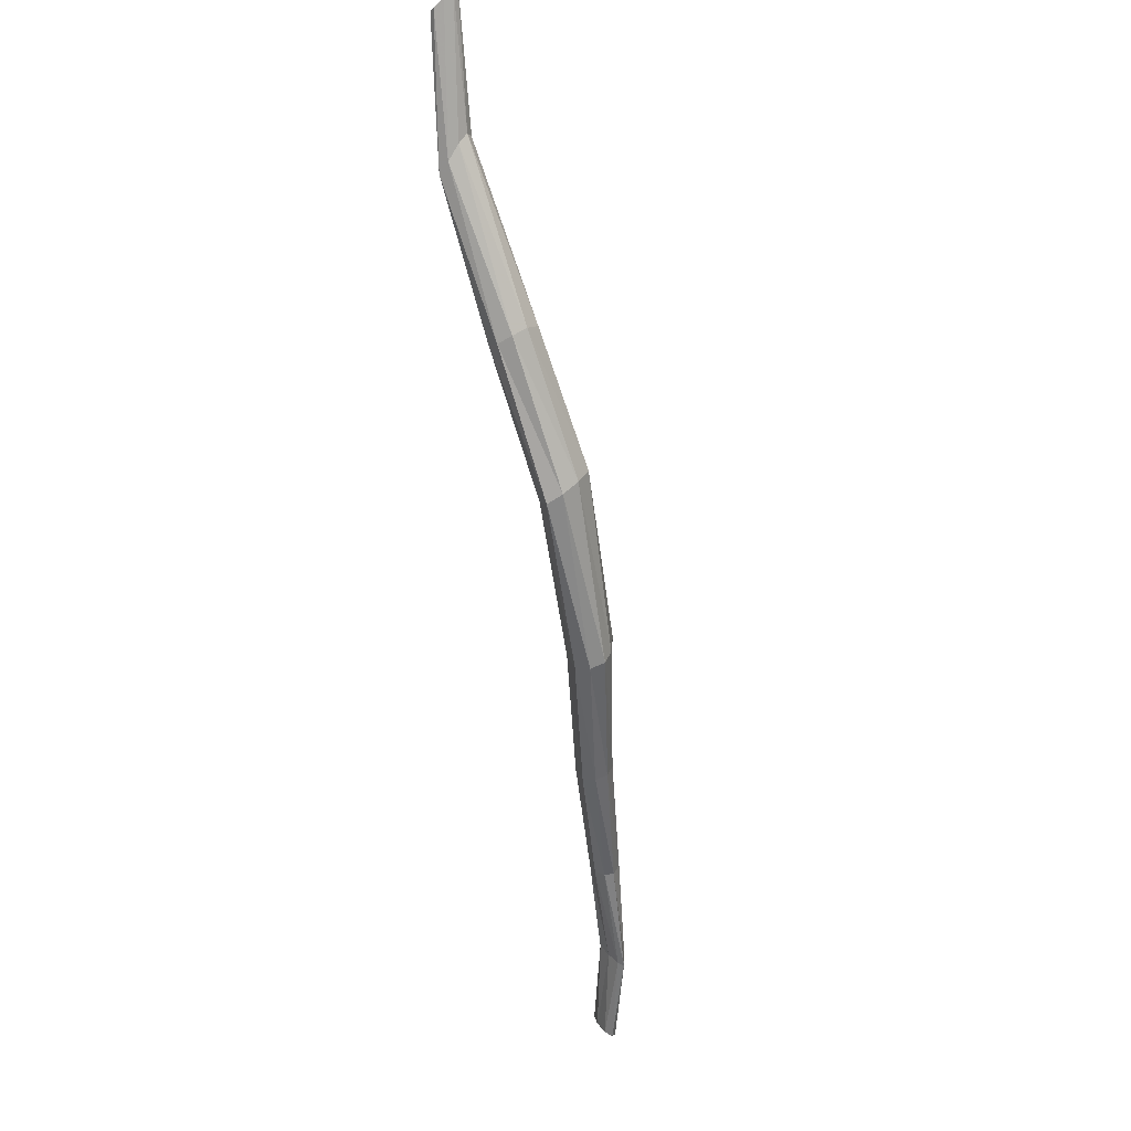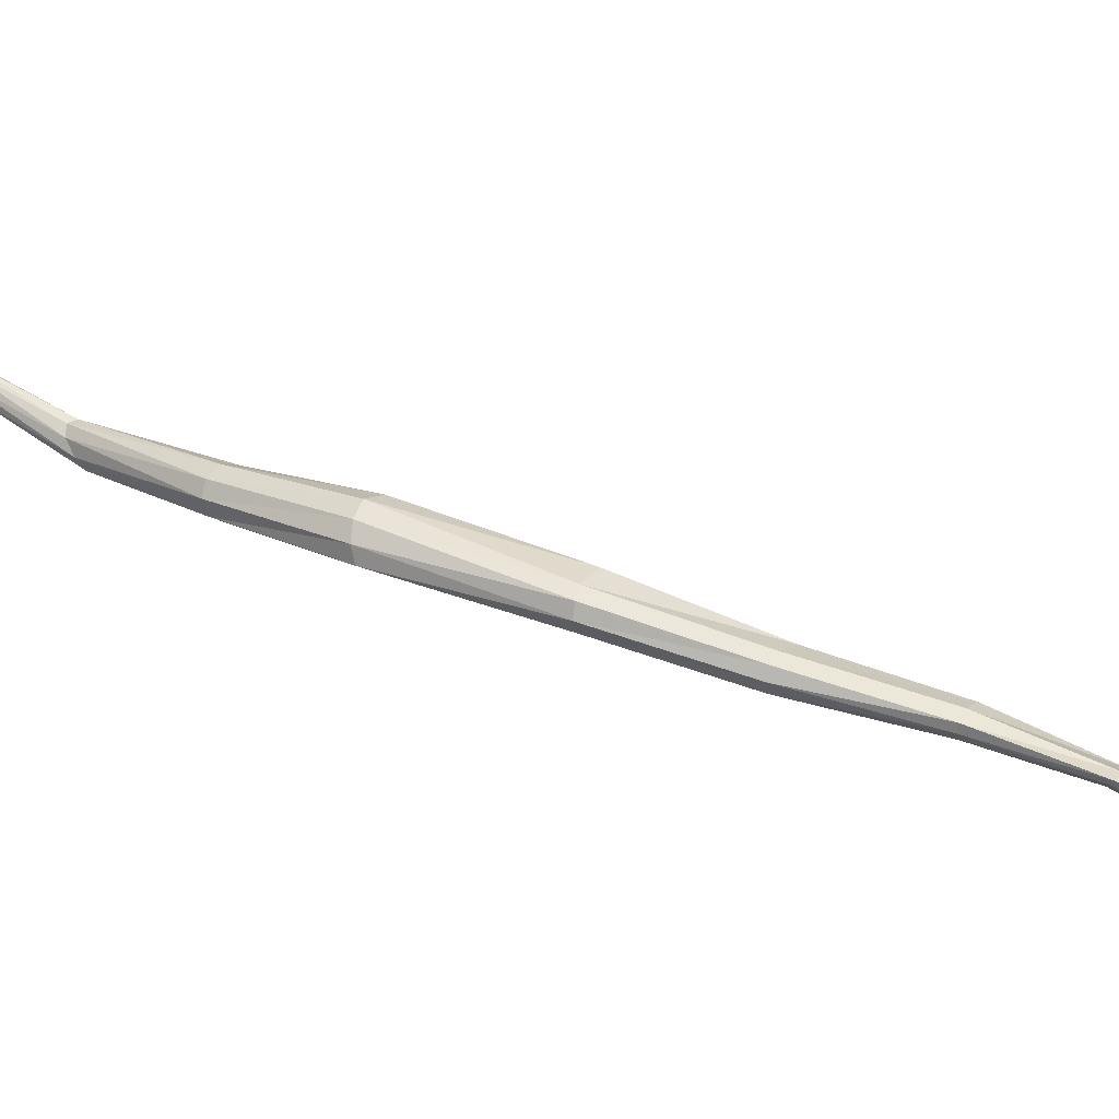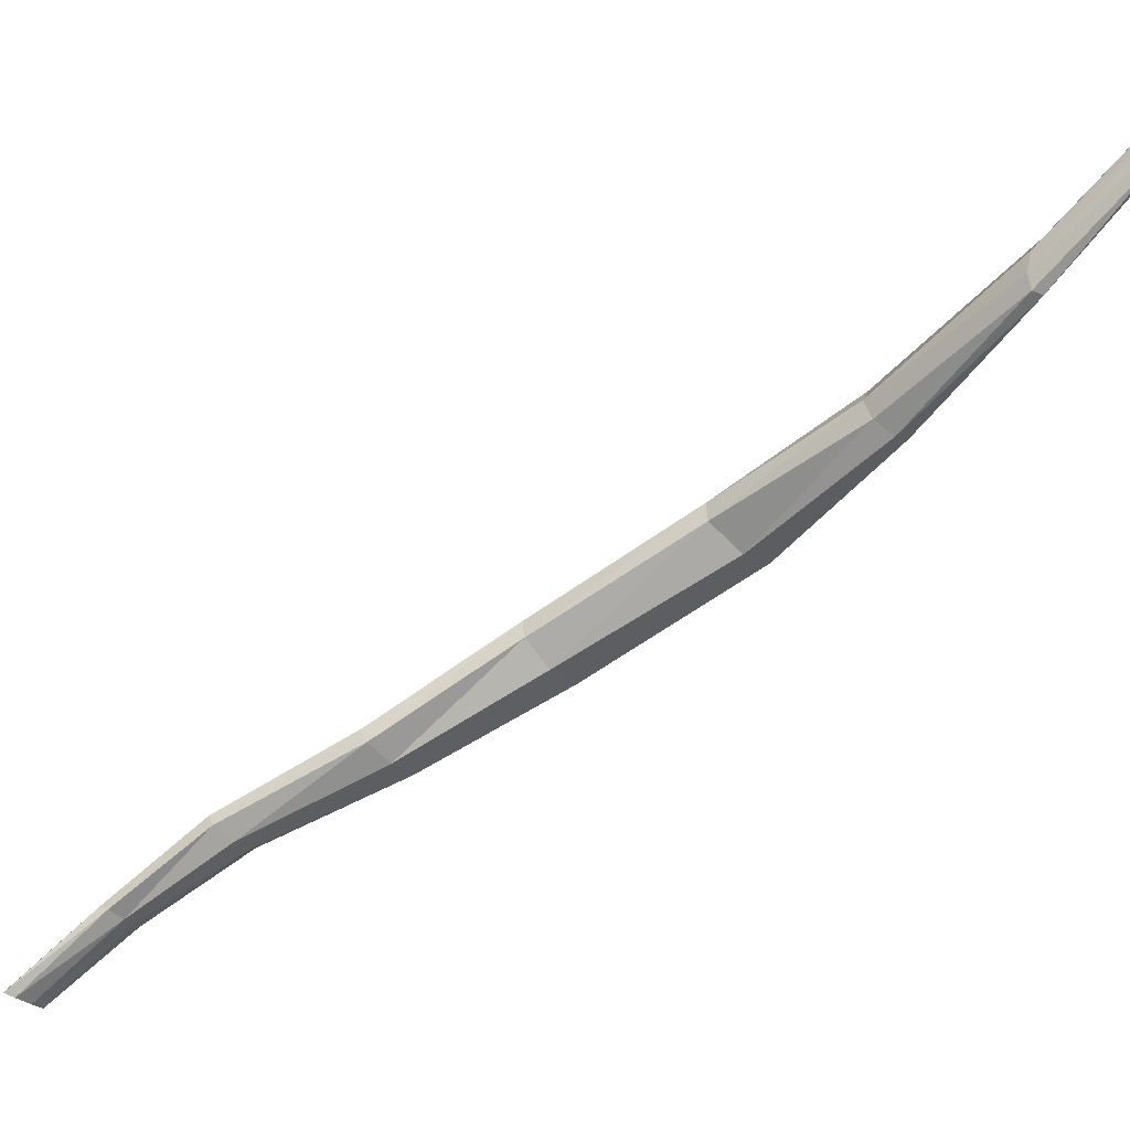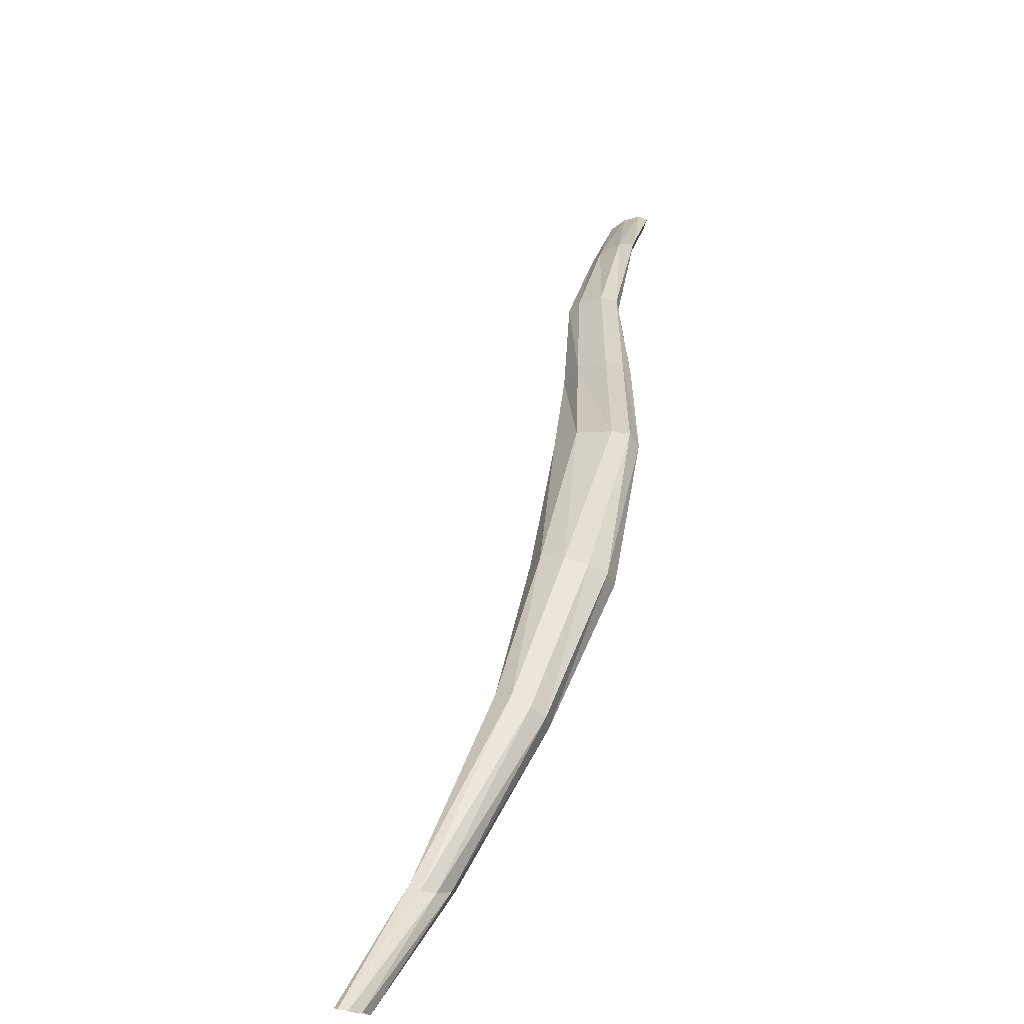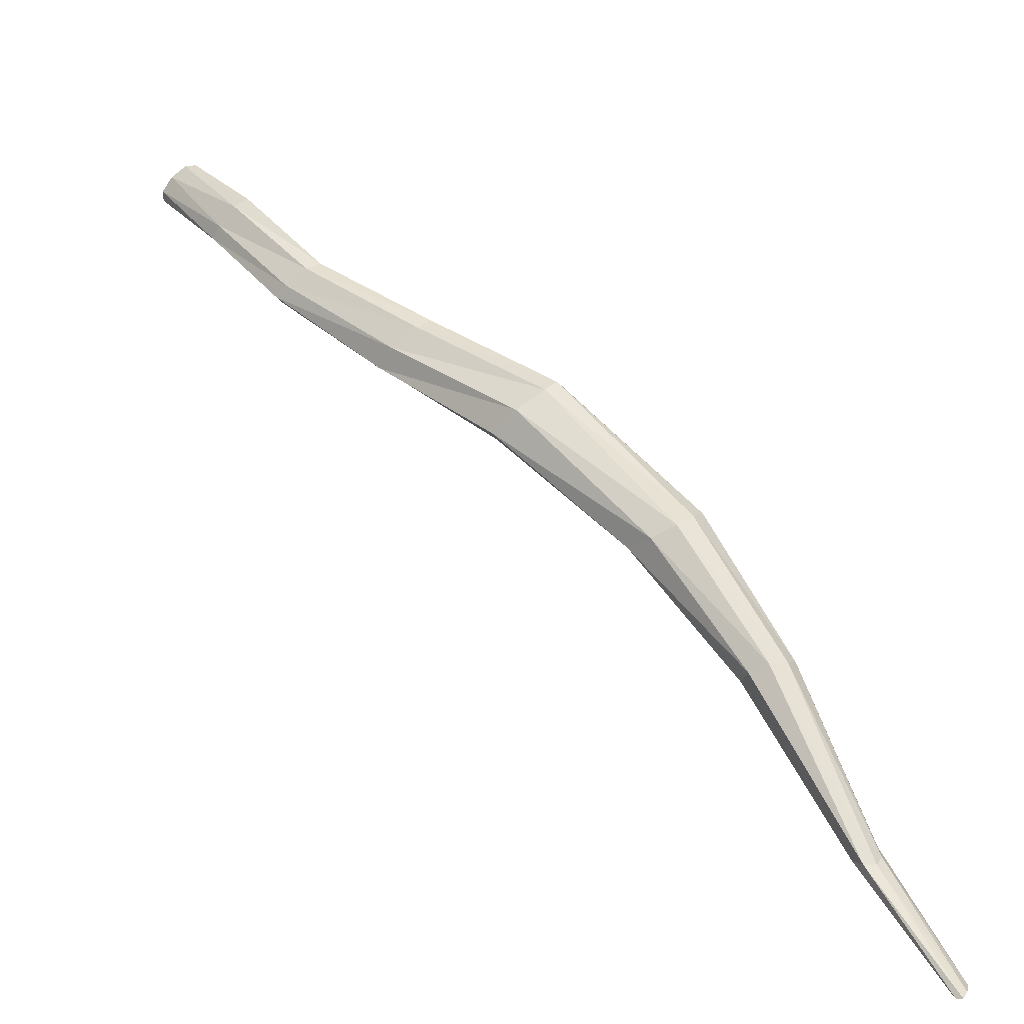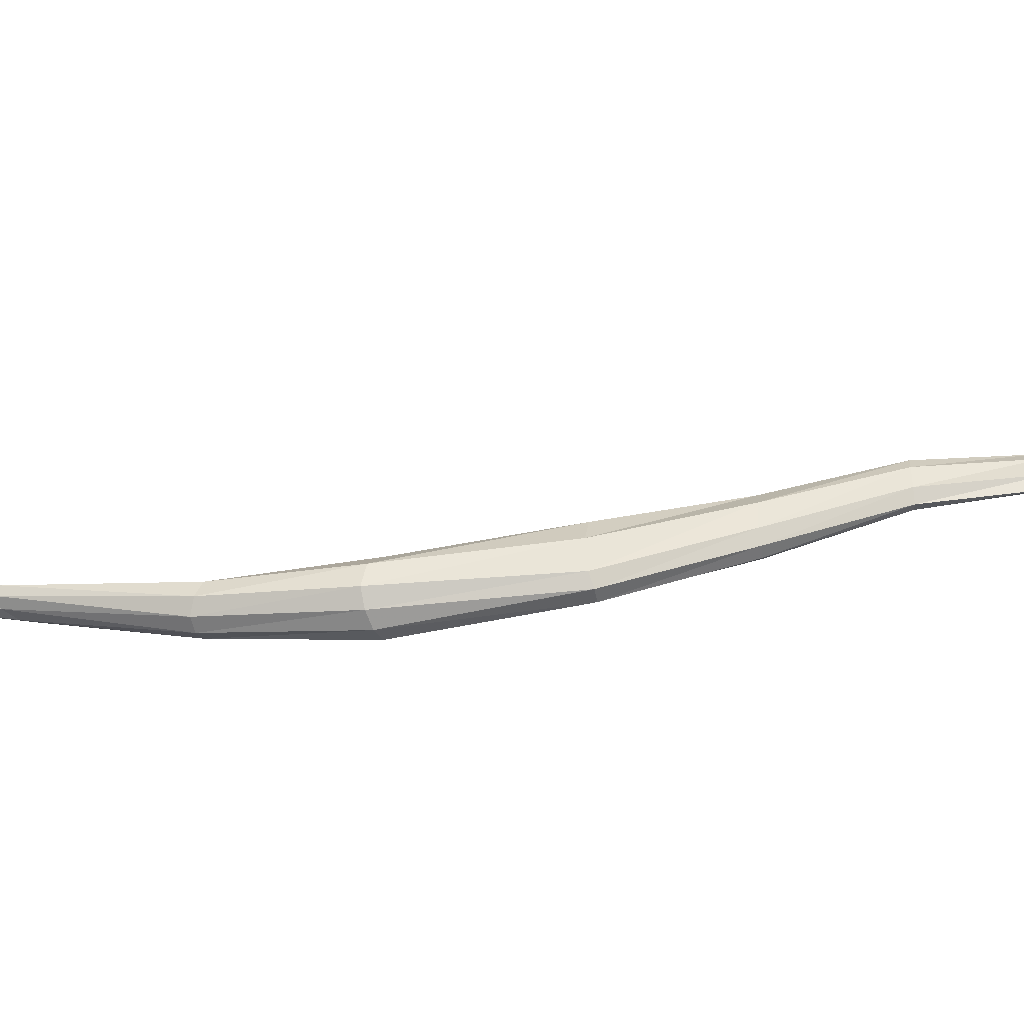
<metadata>
{"format":"obj","ext":"obj","renderer":"f3d","projection":"perspective","resolution":1024,"background":"white","views":[{"elev":-5.1,"azim":-72.0,"up":"+Y"},{"elev":41.6,"azim":-30.9,"up":"+Z"},{"elev":-69.0,"azim":161.0,"up":"+Z"},{"elev":37.4,"azim":-135.9,"up":"+Z"},{"elev":50.9,"azim":176.3,"up":"+Z"},{"elev":72.5,"azim":-63.8,"up":"+Z"}]}
</metadata>
<code>
v 0.4388 17.36 0.09938
v -0.04196 18.16 0.1302
v 0.447 17.36 0.09956
v -0.03802 18.16 0.1277
v 0.4586 17.36 0.09304
v -0.0379 18.15 0.1209
v 0.4666 17.37 0.08367
v -0.04058 18.14 0.1132
v 0.4664 17.37 0.07694
v -0.04352 18.14 0.1097
v 0.4581 17.37 0.07675
v -0.04767 18.14 0.1139
v 0.4466 17.37 0.0832
v -0.04832 18.15 0.1221
v 0.4386 17.36 0.09258
v -0.04563 18.15 0.1283
v 0.1809 17.69 0.1773
v 0.1719 17.68 0.1749
v 0.2027 17.7 0.1718
v 0.2197 17.71 0.1531
v 0.2163 17.7 0.1399
v 0.1938 17.68 0.1365
v 0.1719 17.68 0.15
v 0.1674 17.67 0.1641
v 0.35 17.51 0.1327
v 0.03669 17.92 0.1565
v 0.3663 17.52 0.1233
v 0.3741 17.52 0.1138
v 0.3701 17.52 0.1057
v 0.3542 17.51 0.1052
v 0.3423 17.51 0.1135
v 0.3379 17.51 0.1233
v 0.0499 17.92 0.1607
v 0.3394 17.51 0.1311
v 0.06338 17.92 0.1535
v 0.06721 17.92 0.1393
v 0.05921 17.92 0.1275
v 0.04258 17.91 0.1239
v 0.03147 17.91 0.1348
v 0.02991 17.91 0.1471
v 0.4061 17.43 0.1207
v -0.004767 18.06 0.1241
v 0.4192 17.44 0.1092
v 0.4235 17.44 0.09974
v 0.418 17.45 0.0955
v 0.4057 17.44 0.09871
v 0.3992 17.43 0.1082
v 0.3946 17.43 0.1181
v 0.1015 17.82 0.1837
v 0.2576 17.59 0.1506
v 0.1194 17.83 0.1761
v 0.1339 17.82 0.1586
v 0.13 17.81 0.1475
v 0.1013 17.8 0.1445
v 0.08046 17.79 0.1571
v 0.08098 17.8 0.1698
v 0.2683 17.6 0.1517
v 0.08885 17.81 0.1796
v 0.2887 17.61 0.1408
v 0.2982 17.61 0.1238
v 0.2922 17.61 0.115
v 0.2724 17.6 0.1186
v 0.255 17.59 0.1301
v 0.2526 17.59 0.1418
v 0.003857 18.06 0.1244
v 0.3952 17.42 0.1235
v 0.009543 18.05 0.1169
v 0.008774 18.04 0.1069
v 0.003491 18.03 0.1012
v -0.005093 18.03 0.1024
v -0.009859 18.04 0.1112
v -0.00977 18.05 0.1194
f 66 41 3 1
f 41 43 5 3
f 43 44 7 5
f 44 45 9 7
f 45 46 11 9
f 46 47 13 11
f 47 48 15 13
f 48 66 1 15
f 65 42 2 4
f 67 65 4 6
f 68 67 6 8
f 69 68 8 10
f 70 69 10 12
f 71 70 12 14
f 72 71 14 16
f 42 72 16 2
f 57 50 18 17
f 59 57 17 19
f 60 59 19 20
f 61 60 20 21
f 62 61 21 22
f 63 62 22 23
f 64 63 23 24
f 50 64 24 18
f 58 49 17 18
f 49 51 19 17
f 51 52 20 19
f 52 53 21 20
f 53 54 22 21
f 54 55 23 22
f 55 56 24 23
f 56 58 18 24
f 41 66 34 25
f 43 41 25 27
f 44 43 27 28
f 45 44 28 29
f 46 45 29 30
f 47 46 30 31
f 48 47 31 32
f 66 48 32 34
f 42 65 33 26
f 65 67 35 33
f 67 68 36 35
f 68 69 37 36
f 69 70 38 37
f 70 71 39 38
f 71 72 40 39
f 72 42 26 40
f 50 57 25 34
f 57 59 27 25
f 59 60 28 27
f 60 61 29 28
f 61 62 30 29
f 62 63 31 30
f 63 64 32 31
f 64 50 34 32
f 49 58 26 33
f 51 49 33 35
f 52 51 35 36
f 53 52 36 37
f 54 53 37 38
f 55 54 38 39
f 56 55 39 40
f 58 56 40 26

</code>
